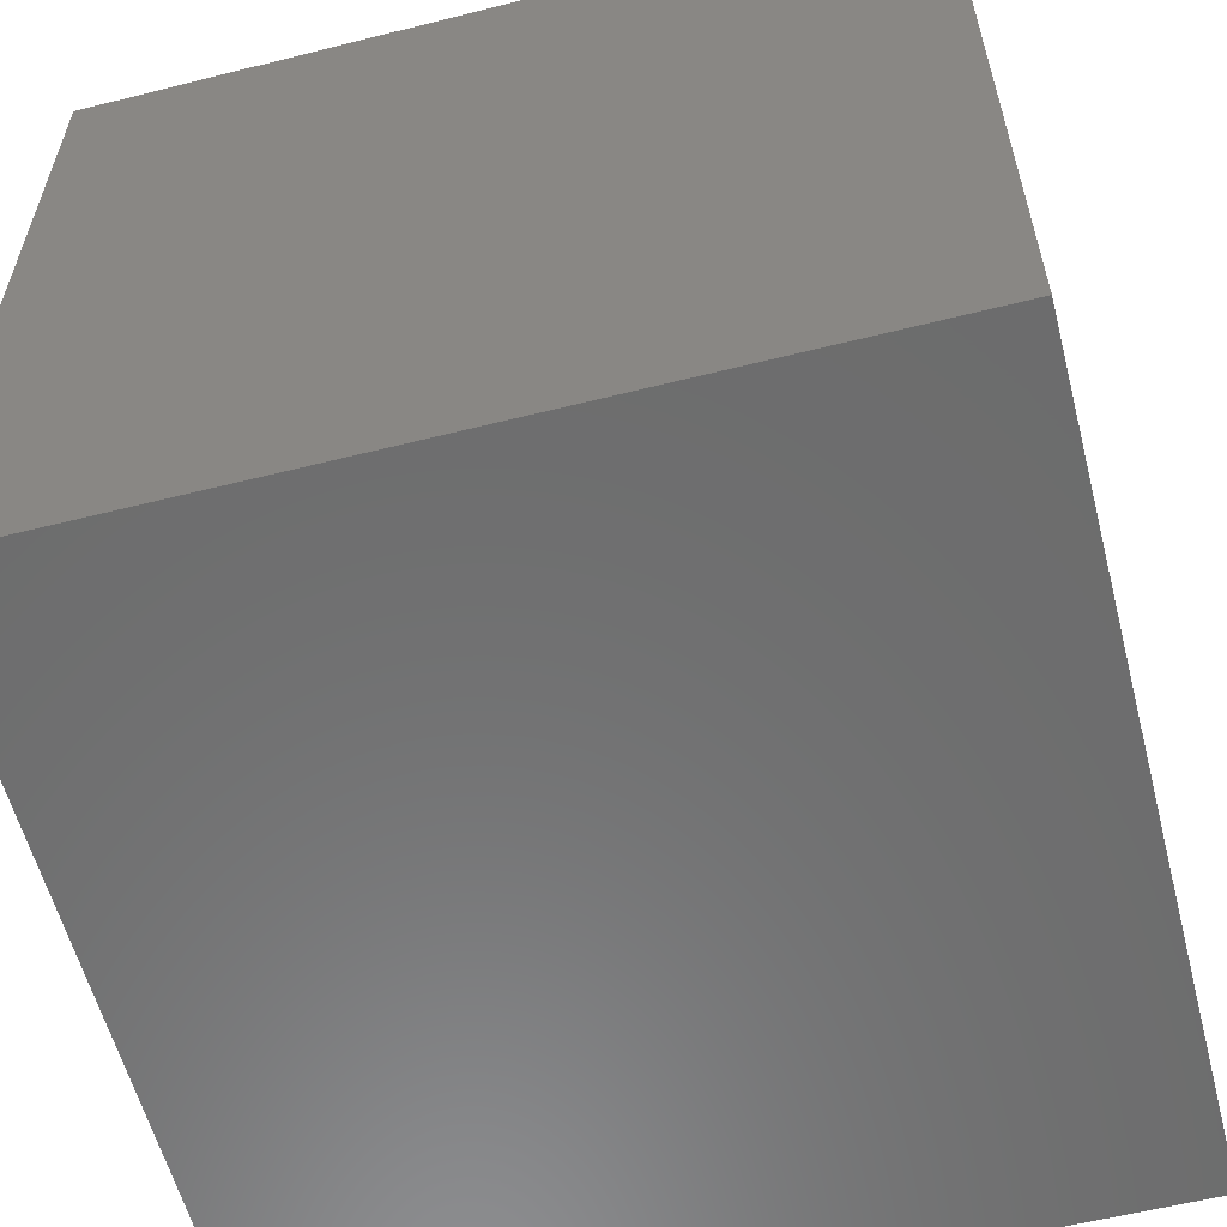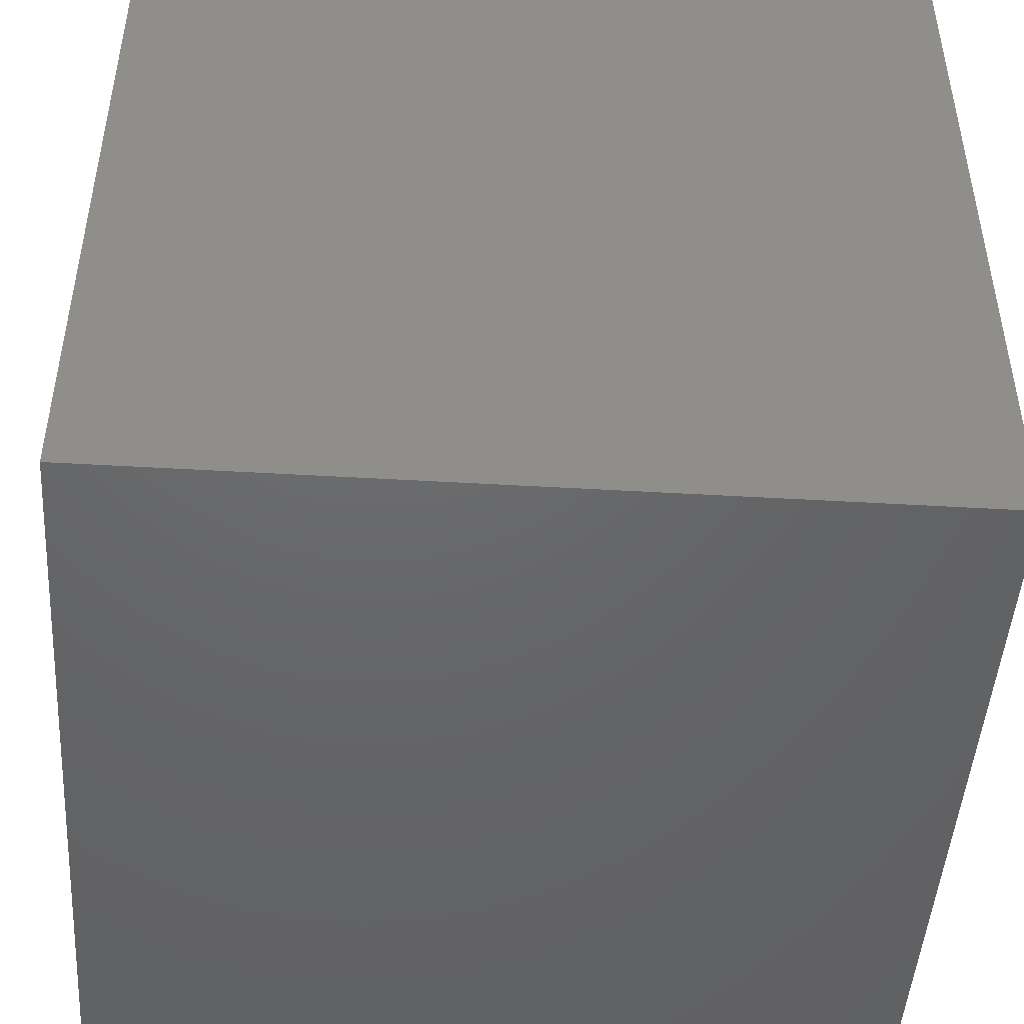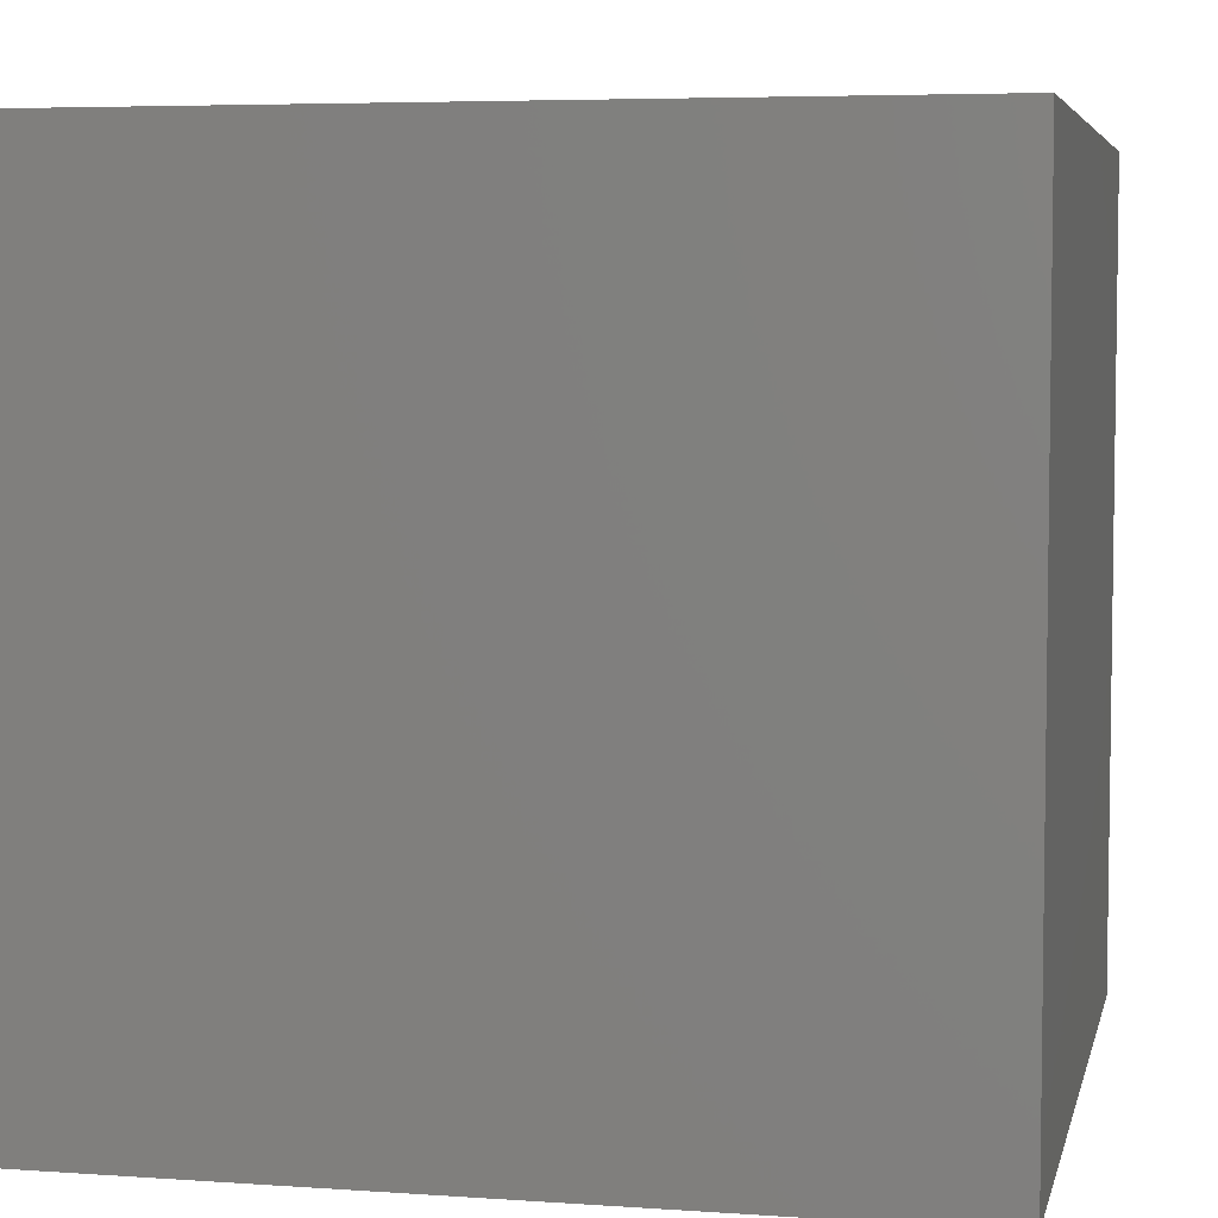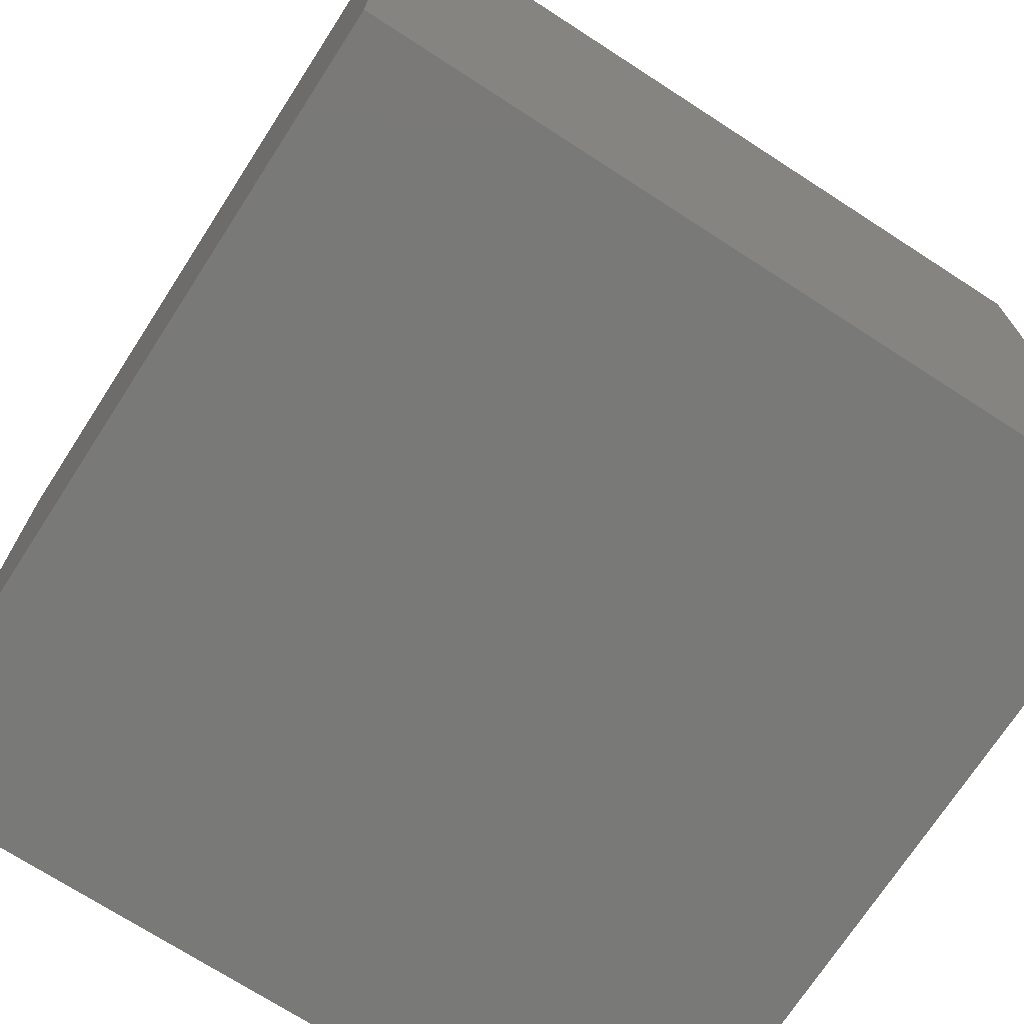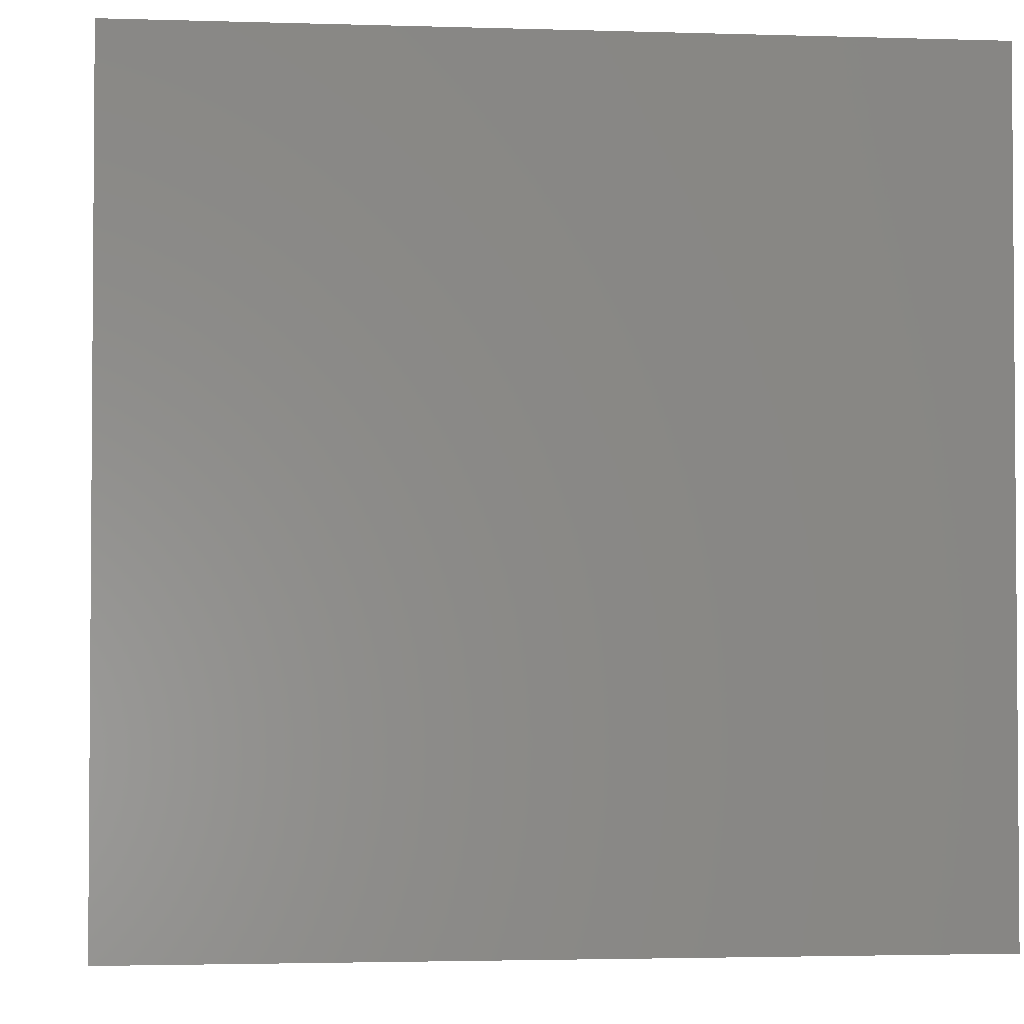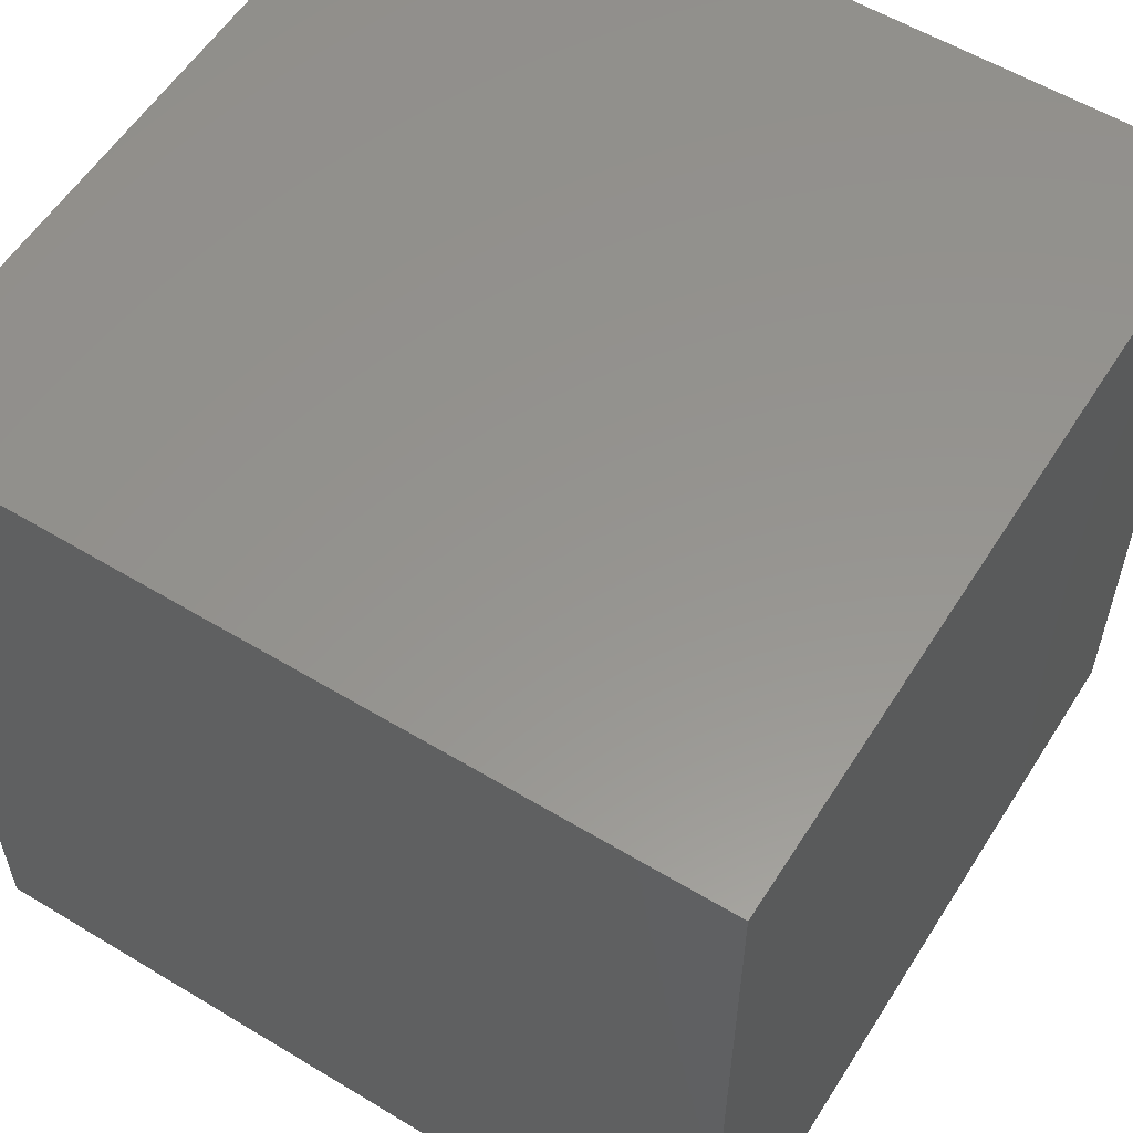
<metadata>
{"format":"stl","ext":"stl","renderer":"f3d","projection":"perspective","resolution":1024,"background":"white","views":[{"elev":-58.7,"azim":14.5,"up":"+Y"},{"elev":-47.1,"azim":-93.8,"up":"+Z"},{"elev":5.3,"azim":-77.7,"up":"+Z"},{"elev":-72.0,"azim":-32.9,"up":"+Z"},{"elev":-2.6,"azim":-96.2,"up":"+Z"},{"elev":57.2,"azim":-147.9,"up":"+Z"}]}
</metadata>
<code>
# stl→obj: 44 verts, 84 faces
v 6.688 6.688 3.344
v 6.688 4.807 4.807
v 6.688 6.688 6.688
v 6.688 3.344 6.688
v 6.688 6.688 0
v 6.688 4.334 2.383
v 6.688 3.344 0
v 6.688 2.508 4.18
v 6.688 0 6.688
v 6.688 0 3.344
v 6.688 0 0
v 6.688 1.965 1.965
v 4.807 6.688 4.807
v 3.344 6.688 6.688
v 4.334 6.688 2.383
v 3.344 6.688 0
v 2.508 6.688 4.18
v 0 6.688 6.688
v 0 6.688 3.344
v 0 6.688 0
v 1.965 6.688 1.965
v 4.807 4.807 6.688
v 4.334 2.383 6.688
v 3.344 0 6.688
v 2.508 4.18 6.688
v 0 3.344 6.688
v 0 0 6.688
v 1.965 1.965 6.688
v 4.807 4.807 0
v 4.18 2.508 0
v 3.344 0 0
v 2.383 4.334 0
v 0 3.344 0
v 0 0 0
v 1.965 1.965 0
v 4.807 0 4.807
v 4.334 0 2.383
v 2.508 0 4.18
v 0 0 3.344
v 1.965 0 1.965
v 0 4.807 4.807
v 0 4.334 2.383
v 0 2.508 4.18
v 0 1.965 1.965
f 1 2 3
f 3 2 4
f 5 6 1
f 7 6 5
f 4 8 9
f 9 8 10
f 11 12 7
f 10 12 11
f 6 2 1
f 4 2 8
f 12 6 7
f 10 8 12
f 8 6 12
f 8 2 6
f 1 13 3
f 3 13 14
f 5 15 1
f 16 15 5
f 14 17 18
f 18 17 19
f 20 21 16
f 19 21 20
f 15 13 1
f 14 13 17
f 21 15 16
f 19 17 21
f 17 15 21
f 17 13 15
f 4 22 3
f 3 22 14
f 9 23 4
f 24 23 9
f 14 25 18
f 18 25 26
f 27 28 24
f 26 28 27
f 23 22 4
f 14 22 25
f 28 23 24
f 26 25 28
f 25 23 28
f 25 22 23
f 7 29 5
f 5 29 16
f 11 30 7
f 31 30 11
f 16 32 20
f 20 32 33
f 34 35 31
f 33 35 34
f 30 29 7
f 16 29 32
f 35 30 31
f 33 32 35
f 35 32 30
f 32 29 30
f 10 36 9
f 9 36 24
f 11 37 10
f 31 37 11
f 24 38 27
f 27 38 39
f 34 40 31
f 39 40 34
f 37 36 10
f 24 36 38
f 40 37 31
f 39 38 40
f 38 37 40
f 38 36 37
f 19 41 18
f 18 41 26
f 20 42 19
f 33 42 20
f 26 43 27
f 27 43 39
f 34 44 33
f 39 44 34
f 42 41 19
f 26 41 43
f 44 42 33
f 39 43 44
f 43 42 44
f 43 41 42

</code>
